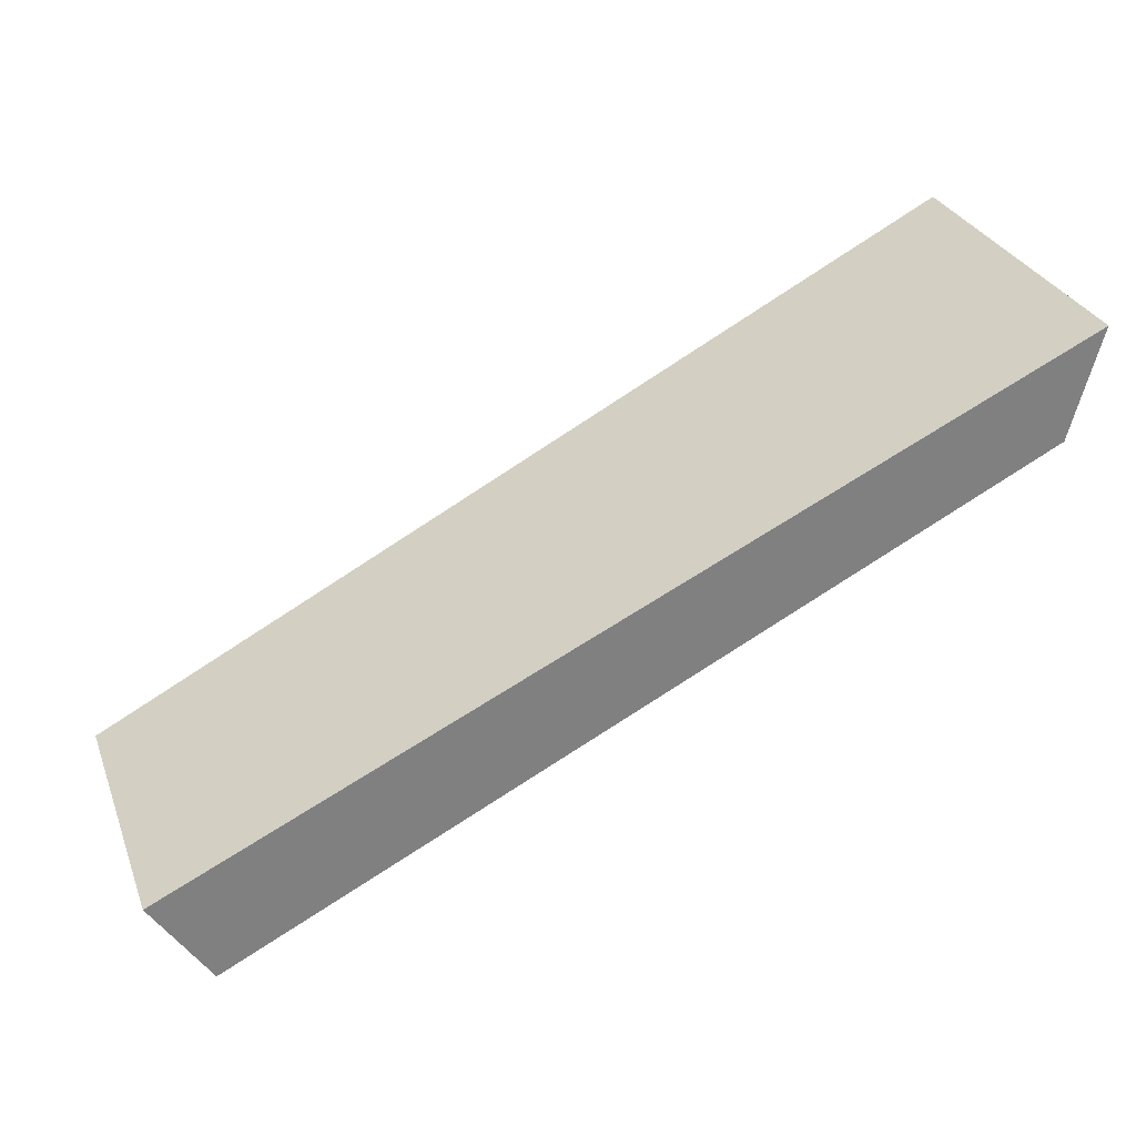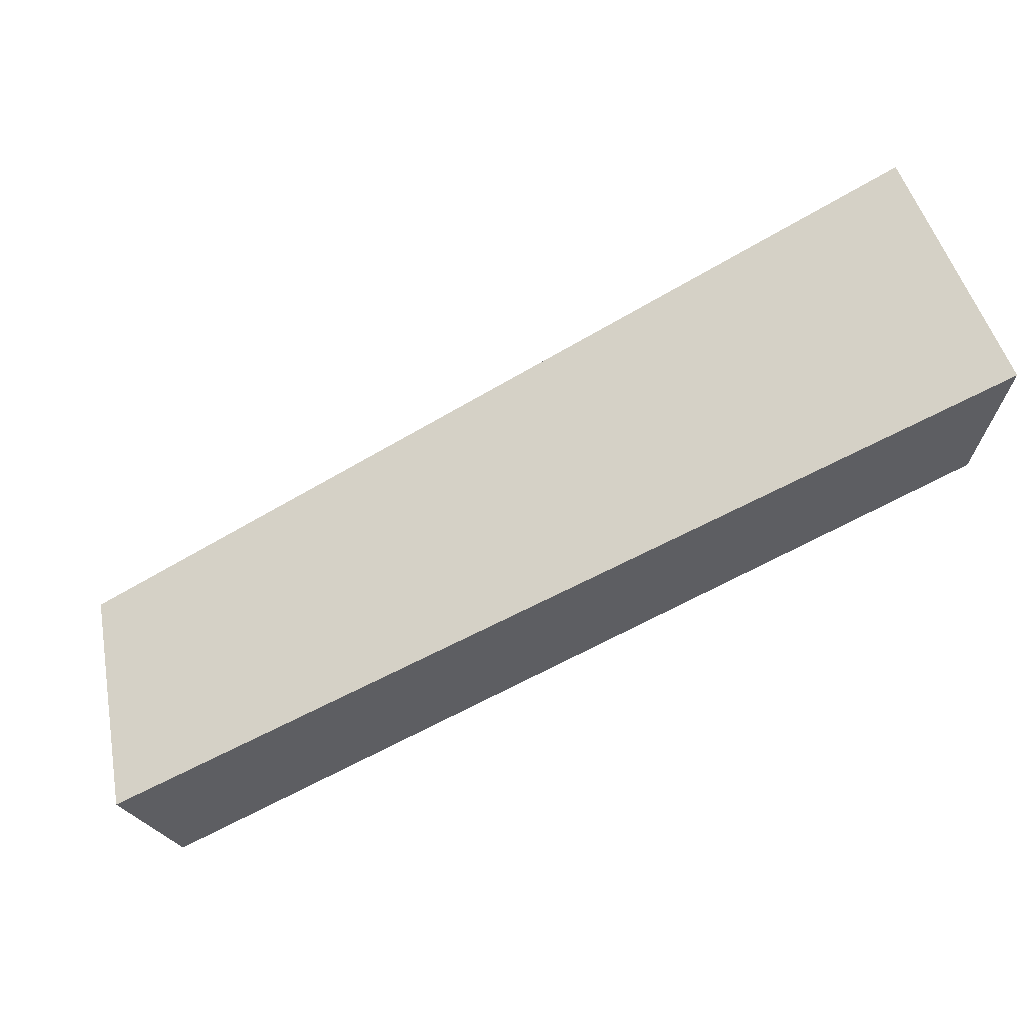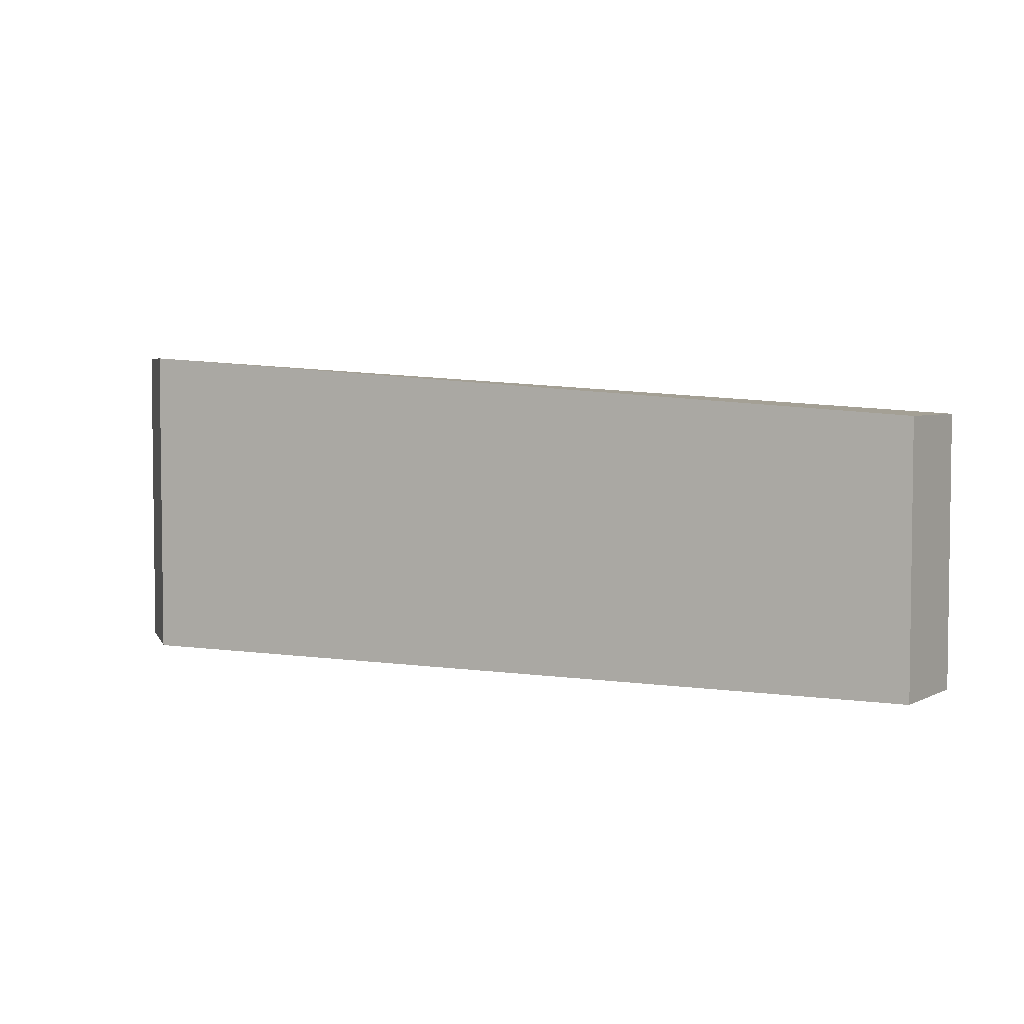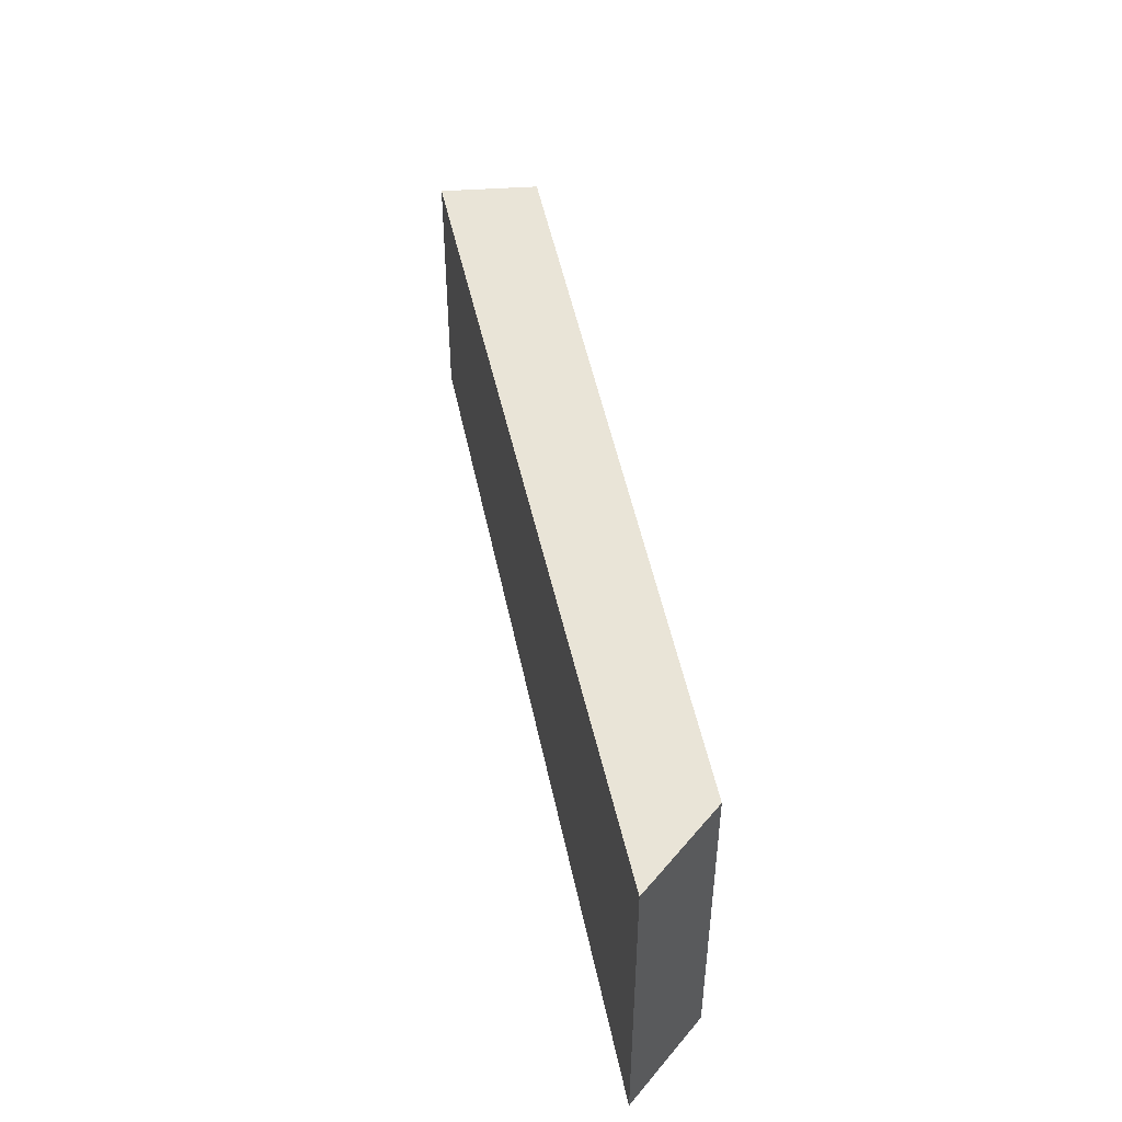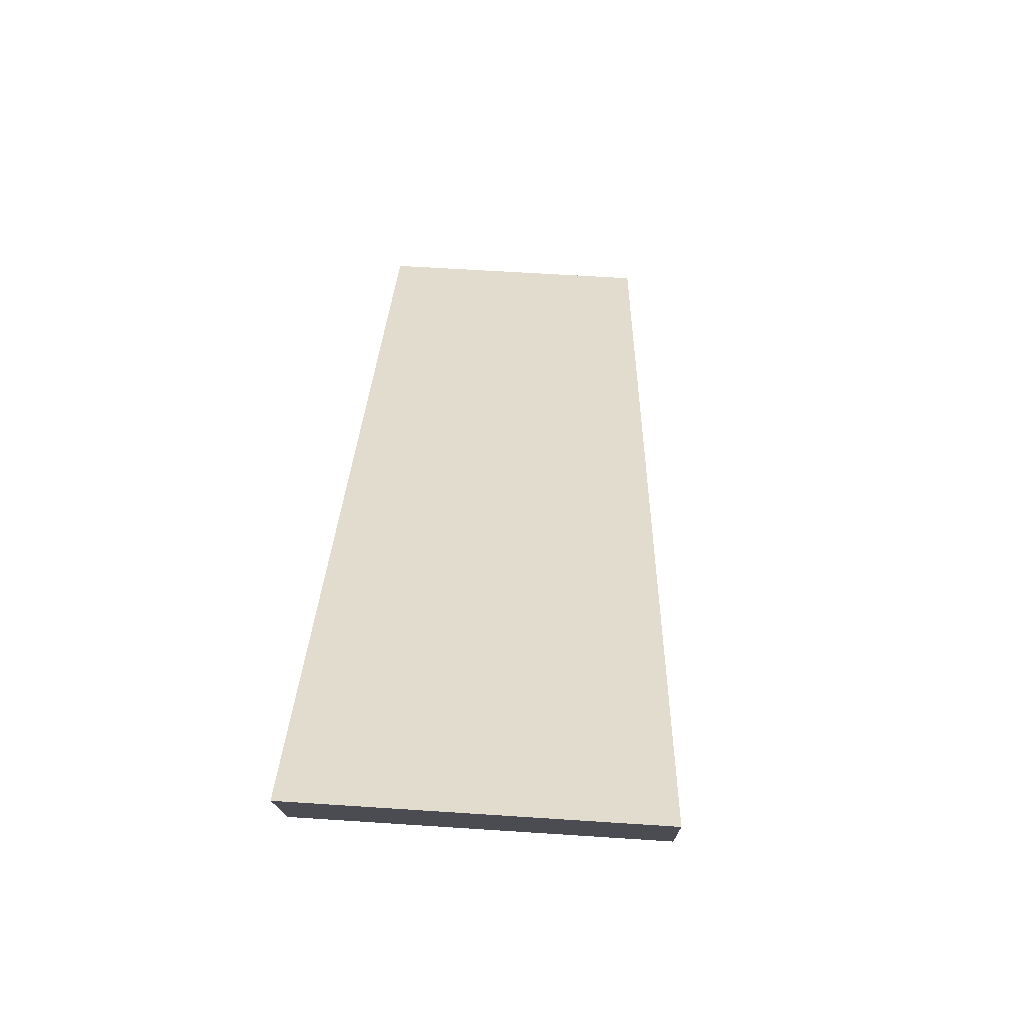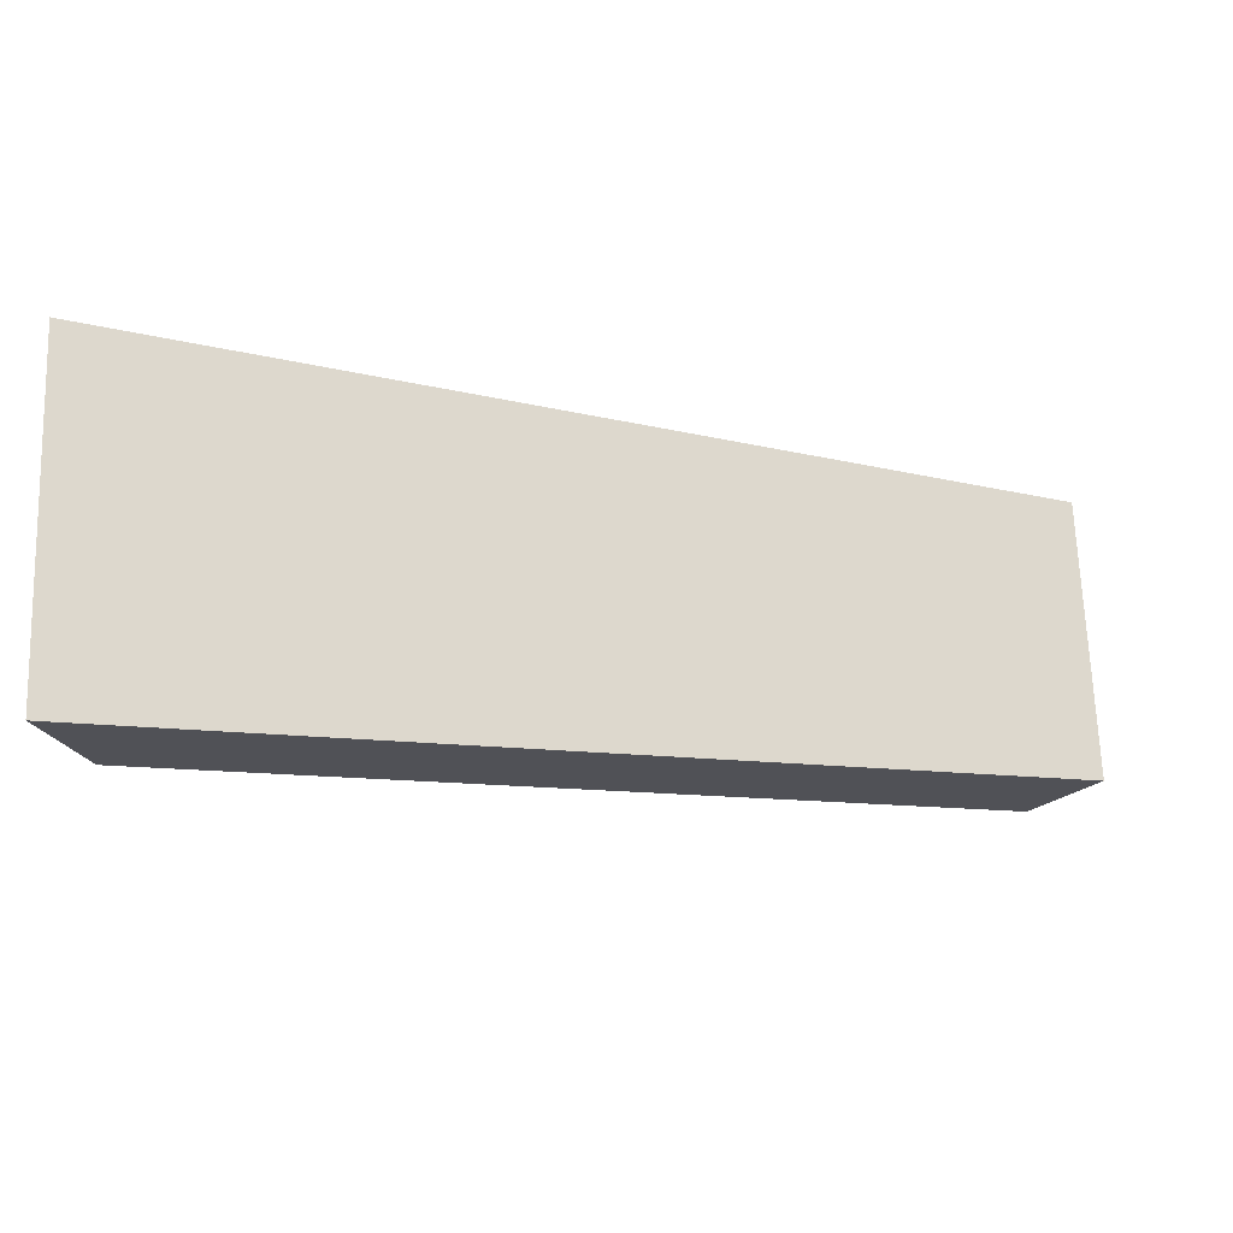
<metadata>
{"format":"obj","ext":"obj","renderer":"f3d","projection":"perspective","resolution":1024,"background":"white","views":[{"elev":29.9,"azim":161.3,"up":"+Y"},{"elev":44.8,"azim":168.5,"up":"+Y"},{"elev":4.3,"azim":0.2,"up":"+Z"},{"elev":47.6,"azim":-126.8,"up":"+Z"},{"elev":59.0,"azim":-86.1,"up":"+Y"},{"elev":68.3,"azim":-2.0,"up":"+Y"}]}
</metadata>
<code>
g default
v 0.4163 -0.9137 -0.4829
v 2.78 -2.103 -0.6525
v 0.3265 -0.5927 -0.4829
v 2.949 -1.839 -0.6525
v 0.3265 -0.5927 -1.483
v 2.949 -1.839 -1.481
v 0.4163 -0.9137 -1.483
v 2.78 -2.103 -1.481
g TcolliderIZQ
f 1 2 4 3
f 3 4 6 5
f 5 6 8 7
f 7 8 2 1
f 2 8 6 4
f 7 1 3 5

</code>
